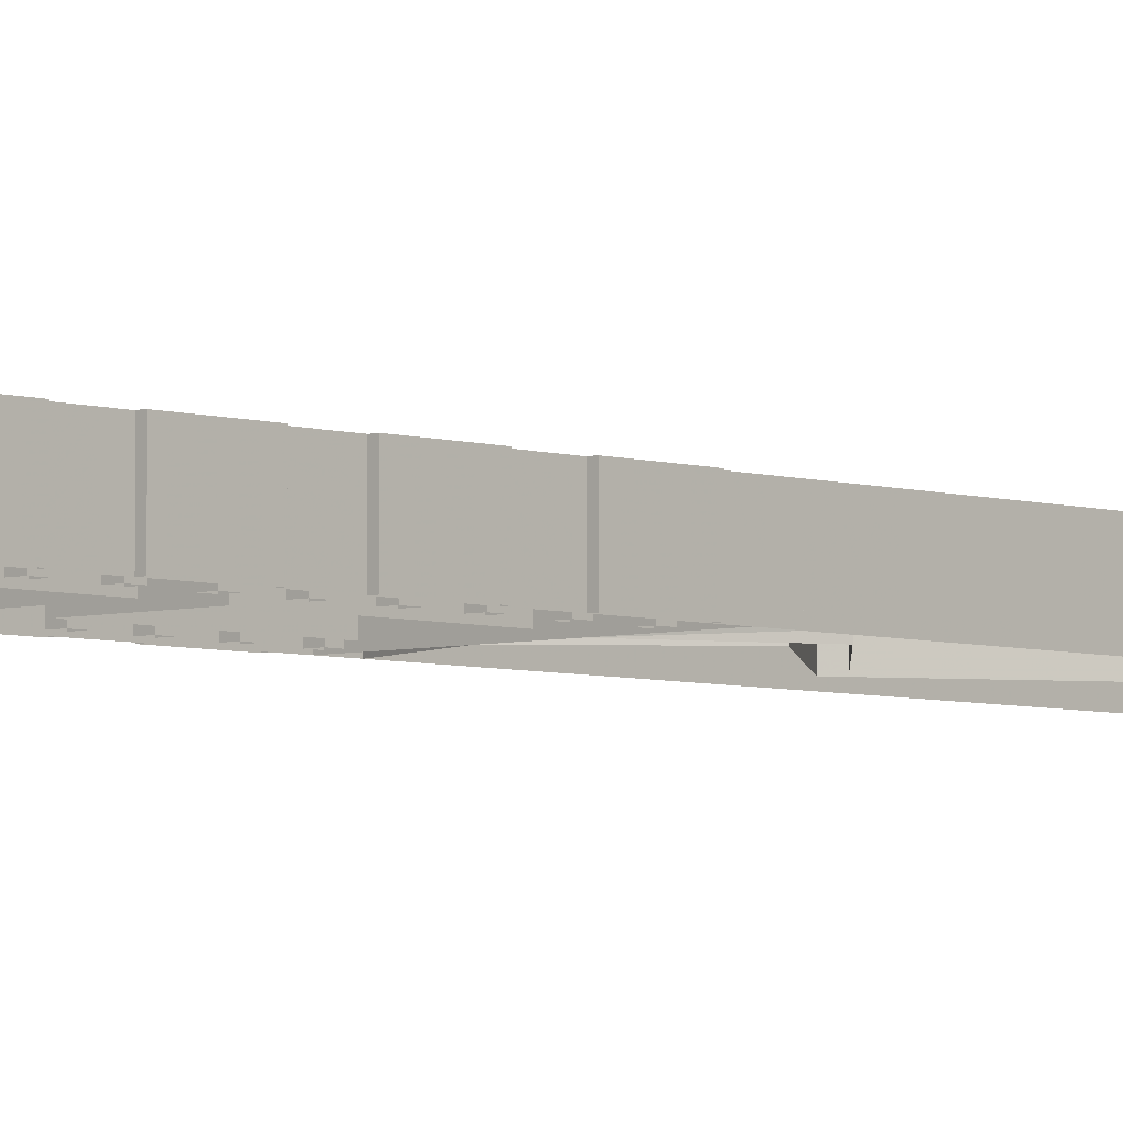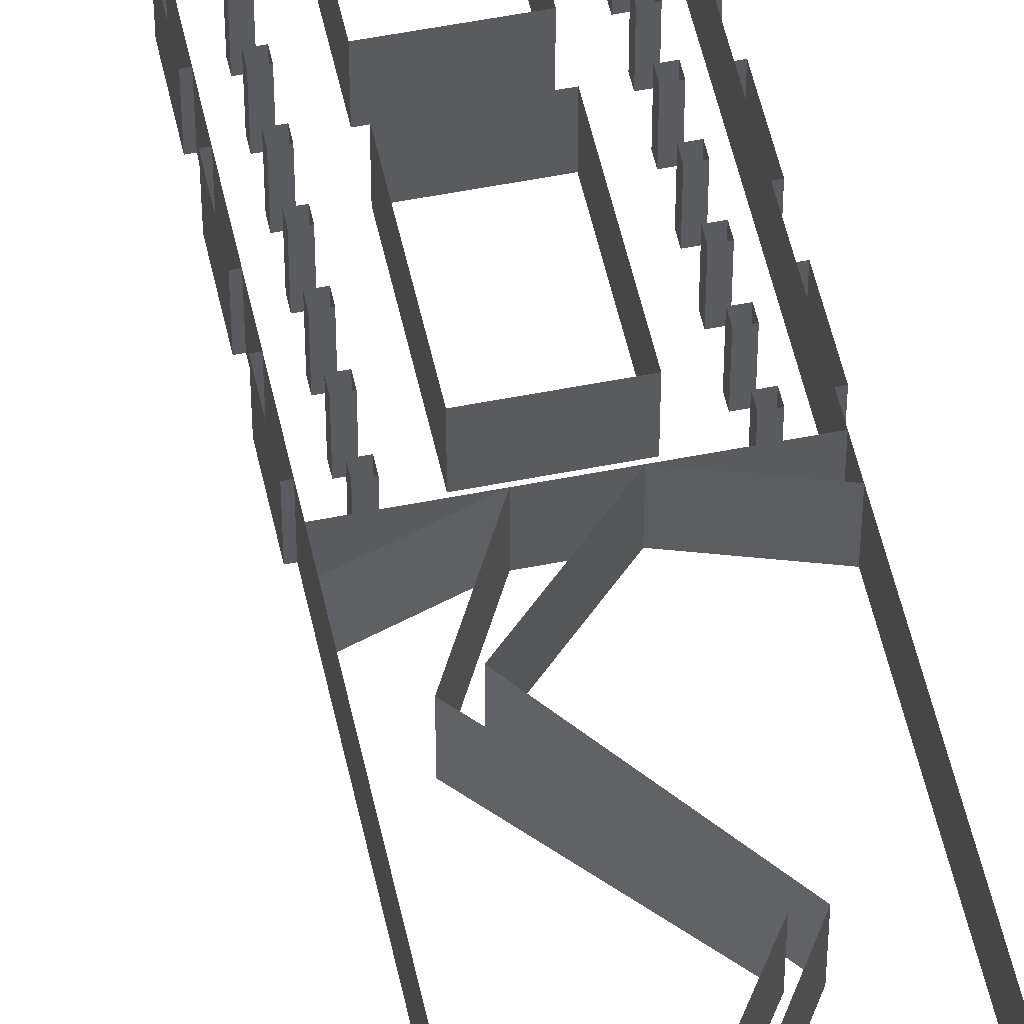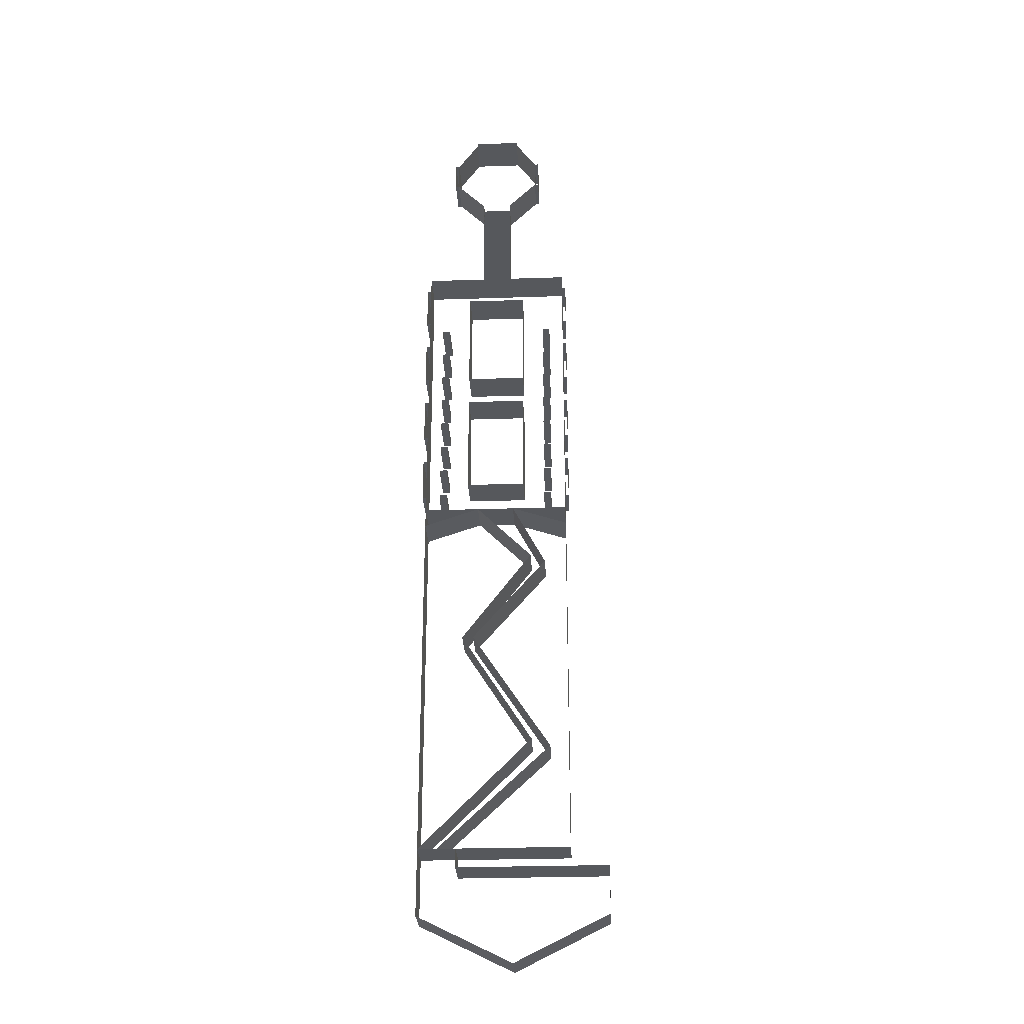
<metadata>
{"format":"obj","ext":"obj","renderer":"f3d","projection":"perspective","resolution":1024,"background":"white","views":[{"elev":-4.6,"azim":42.6,"up":"+Y"},{"elev":52.7,"azim":167.9,"up":"+Y"},{"elev":-28.1,"azim":2.9,"up":"+Z"}]}
</metadata>
<code>
v 1.6 0 8
v 0 0 8
v 0 1 8
v 1.6 1 8
v 0 0 8
v 0 0 7.6
v 0 1 7.6
v 0 1 8
v 0 0 6.4
v 0 0 5.6
v 0 1 5.6
v 0 1 6.4
v 0 0 4.4
v 0 0 3.6
v 0 1 3.6
v 0 1 4.4
v 0 0 2.4
v 0 0 1.6
v 0 1 1.6
v 0 1 2.4
v 0 0 0.4
v 0 0 -0.5
v 0 1 -0.5
v 0 1 0.4
v 0 0 0
v 4 0 0
v 4 1 0
v 0 1 0
v 4 0 -0.5
v 4 0 0.4
v 4 1 0.4
v 4 1 -0.5
v 4 0 1.6
v 4 0 2.4
v 4 1 2.4
v 4 1 1.6
v 4 0 3.6
v 4 0 4.4
v 4 1 4.4
v 4 1 3.6
v 4 0 5.6
v 4 0 6.5
v 4 1 6.5
v 4 1 5.6
v 4 0 7.6
v 4 0 8
v 4 1 8
v 4 1 7.6
v 4 0 8
v 2.4 0 8
v 2.4 1 8
v 4 1 8
v 1.2 0 0.8
v 2.8 0 0.8
v 2.8 1 0.8
v 1.2 1 0.8
v 2.8 0 0.8
v 2.8 0 3.6
v 2.8 1 3.6
v 2.8 1 0.8
v 2.8 0 3.6
v 1.2 0 3.6
v 1.2 1 3.6
v 2.8 1 3.6
v 1.2 0 3.6
v 1.2 0 0.8
v 1.2 1 0.8
v 1.2 1 3.6
v 1.2 0 4.4
v 2.8 0 4.4
v 2.8 1 4.4
v 1.2 1 4.4
v 2.8 0 4.4
v 2.8 0 7.2
v 2.8 1 7.2
v 2.8 1 4.4
v 2.8 0 7.2
v 1.2 0 7.2
v 1.2 1 7.2
v 2.8 1 7.2
v 1.2 0 7.2
v 1.2 0 4.4
v 1.2 1 4.4
v 1.2 1 7.2
v -0.1 0 0.4
v -0.1 0 1.6
v -0.1 1 1.6
v -0.1 1 0.4
v 0 0 0.4
v 0 0 1.6
v 0 1 1.6
v 0 1 0.4
v -0.1 0 0.4
v 0 0 0.4
v 0 1 0.4
v -0.1 1 0.4
v -0.1 0 1.6
v 0 0 1.6
v 0 1 1.6
v -0.1 1 1.6
v -0.1 0 2.4
v -0.1 0 3.6
v -0.1 1 3.6
v -0.1 1 2.4
v 0 0 2.4
v 0 0 3.6
v 0 1 3.6
v 0 1 2.4
v -0.1 0 2.4
v 0 0 2.4
v 0 1 2.4
v -0.1 1 2.4
v -0.1 0 3.6
v 0 0 3.6
v 0 1 3.6
v -0.1 1 3.6
v -0.1 0 4.4
v -0.1 0 5.6
v -0.1 1 5.6
v -0.1 1 4.4
v 0 0 4.4
v 0 0 5.6
v 0 1 5.6
v 0 1 4.4
v -0.1 0 4.4
v 0 0 4.4
v 0 1 4.4
v -0.1 1 4.4
v -0.1 0 5.6
v 0 0 5.6
v 0 1 5.6
v -0.1 1 5.6
v -0.1 0 6.4
v -0.1 0 7.6
v -0.1 1 7.6
v -0.1 1 6.4
v 0 0 6.4
v 0 0 7.6
v 0 1 7.6
v 0 1 6.4
v -0.1 0 6.4
v 0 0 6.4
v 0 1 6.4
v -0.1 1 6.4
v -0.1 0 7.6
v 0 0 7.6
v 0 1 7.6
v -0.1 1 7.6
v 4 0 0.4
v 4 0 1.6
v 4 1 1.6
v 4 1 0.4
v 4.1 0 0.4
v 4.1 0 1.6
v 4.1 1 1.6
v 4.1 1 0.4
v 4 0 0.4
v 4.1 0 0.4
v 4.1 1 0.4
v 4 1 0.4
v 4 0 1.6
v 4.1 0 1.6
v 4.1 1 1.6
v 4 1 1.6
v 4 0 2.4
v 4 0 3.6
v 4 1 3.6
v 4 1 2.4
v 4.1 0 2.4
v 4.1 0 3.6
v 4.1 1 3.6
v 4.1 1 2.4
v 4 0 2.4
v 4.1 0 2.4
v 4.1 1 2.4
v 4 1 2.4
v 4 0 3.6
v 4.1 0 3.6
v 4.1 1 3.6
v 4 1 3.6
v 4 0 4.4
v 4 0 5.6
v 4 1 5.6
v 4 1 4.4
v 4.1 0 4.4
v 4.1 0 5.6
v 4.1 1 5.6
v 4.1 1 4.4
v 4 0 4.4
v 4.1 0 4.4
v 4.1 1 4.4
v 4 1 4.4
v 4 0 5.6
v 4.1 0 5.6
v 4.1 1 5.6
v 4 1 5.6
v 4 0 6.4
v 4 0 7.6
v 4 1 7.6
v 4 1 6.4
v 4.1 0 6.4
v 4.1 0 7.6
v 4.1 1 7.6
v 4.1 1 6.4
v 4 0 6.4
v 4.1 0 6.4
v 4.1 1 6.4
v 4 1 6.4
v 4 0 7.6
v 4.1 0 7.6
v 4.1 1 7.6
v 4 1 7.6
v 1.6 0 8
v 1.6 0 10.8
v 1.6 1 10.8
v 1.6 1 8
v 2.4 0 8
v 2.4 0 10.8
v 2.4 1 10.8
v 2.4 1 8
v 1.6 0 8
v 2.4 0 8
v 2.4 1 8
v 1.6 1 8
v 1.6 0 8.2
v 2.4 0 8.2
v 2.4 1 8.2
v 1.6 1 8.2
v 1.6 0 8.4
v 2.4 0 8.4
v 2.4 1 8.4
v 1.6 1 8.4
v 1.6 0 8.6
v 2.4 0 8.6
v 2.4 1 8.6
v 1.6 1 8.6
v 1.6 0 8.8
v 2.4 0 8.8
v 2.4 1 8.8
v 1.6 1 8.8
v 1.6 0 9
v 2.4 0 9
v 2.4 1 9
v 1.6 1 9
v 1.6 0 9.2
v 2.4 0 9.2
v 2.4 1 9.2
v 1.6 1 9.2
v 1.6 0 9.4
v 2.4 0 9.4
v 2.4 1 9.4
v 1.6 1 9.4
v 1.6 0 9.6
v 2.4 0 9.6
v 2.4 1 9.6
v 1.6 1 9.6
v 1.6 0 9.8
v 2.4 0 9.8
v 2.4 1 9.8
v 1.6 1 9.8
v 1.6 0 10
v 2.4 0 10
v 2.4 1 10
v 1.6 1 10
v 1.6 0 10.2
v 2.4 0 10.2
v 2.4 1 10.2
v 1.6 1 10.2
v 1.6 0 10.4
v 2.4 0 10.4
v 2.4 1 10.4
v 1.6 1 10.4
v 1.6 0 10.6
v 2.4 0 10.6
v 2.4 1 10.6
v 1.6 1 10.6
v 1.6 0 10.8
v 0.8 0 11.6
v 0.8 1 11.6
v 1.6 1 10.8
v 0.8 0 11.6
v 0.8 0 12.4
v 0.8 1 12.4
v 0.8 1 11.6
v 0.7 0 11.6
v 0.7 0 12.4
v 0.7 1 12.4
v 0.7 1 11.6
v 0.7 0 11.6
v 0.8 0 11.6
v 0.8 1 11.6
v 0.7 1 11.6
v 0.7 0 12.4
v 0.8 0 12.4
v 0.8 1 12.4
v 0.7 1 12.4
v 0.8 0 12.4
v 1.37 0 13.2
v 1.37 1 13.2
v 0.8 1 12.4
v 1.37 0 13.2
v 2.63 0 13.2
v 2.63 1 13.2
v 1.37 1 13.2
v 1.37 0 13.3
v 2.63 0 13.3
v 2.63 1 13.3
v 1.37 1 13.3
v 1.37 0 13.2
v 1.37 0 13.3
v 1.37 1 13.3
v 1.37 1 13.2
v 2.63 0 13.2
v 2.63 0 13.3
v 2.63 1 13.3
v 2.63 1 13.2
v 2.63 0 13.2
v 3.2 0 12.4
v 3.2 1 12.4
v 2.63 1 13.2
v 3.2 0 12.4
v 3.2 0 11.6
v 3.2 1 11.6
v 3.2 1 12.4
v 3.3 0 12.4
v 3.3 0 11.6
v 3.3 1 11.6
v 3.3 1 12.4
v 3.2 0 12.4
v 3.3 0 12.4
v 3.3 1 12.4
v 3.2 1 12.4
v 3.2 0 11.6
v 3.3 0 11.6
v 3.3 1 11.6
v 3.2 1 11.6
v 3.2 0 11.6
v 2.4 0 10.8
v 2.4 1 10.8
v 3.2 1 11.6
v 0 0 -0.5
v 1.5 0 0
v 1.5 1 0
v 0 1 -0.5
v 1.5 0 0
v 2.5 0 0
v 2.5 1 0
v 1.5 1 0
v 2.5 0 0
v 4 0 -0.5
v 4 1 -0.5
v 2.5 1 0
v 4 0 -0.5
v 4 0 -10
v 4 1 -10
v 4 1 -0.5
v 4 0 -10
v 1 0 -10
v 1 1 -10
v 4 1 -10
v 1 0 -10
v 0.5 0 -10
v 0.5 1 -10
v 1 1 -10
v 0.5 0 -10
v 0 0 -10
v 0 1 -10
v 0.5 1 -10
v 0 0 -10
v 0 0 -0.5
v 0 1 -0.5
v 0 1 -10
v 1.5 0 0
v 3 0 -1.5
v 3 1 -1.5
v 1.5 1 0
v 3 0 -1.5
v 1.1 0 -4
v 1.1 1 -4
v 3 1 -1.5
v 1.1 0 -4
v 3 0 -7
v 3 1 -7
v 1.1 1 -4
v 3 0 -7
v 0 0 -10
v 0 1 -10
v 3 1 -7
v 2.5 0 0
v 3.4 0 -1.7
v 3.4 1 -1.7
v 2.5 1 0
v 3.4 0 -1.7
v 1.4 0 -4
v 1.4 1 -4
v 3.4 1 -1.7
v 1.4 0 -4
v 3.5 0 -7.2
v 3.5 1 -7.2
v 1.4 1 -4
v 3.5 0 -7.2
v 0.5 0 -10
v 0.5 1 -10
v 3.5 1 -7.2
v 1 0 -10
v 1 0 -10.5
v 1 1 -10.5
v 1 1 -10
v 1 0 -10.5
v 2.5 0 -10.5
v 2.5 1 -10.5
v 1 1 -10.5
v 2.5 0 -10.5
v 5 0 -10.5
v 5 1 -10.5
v 2.5 1 -10.5
v 5 0 -10.5
v 5 0 -11.76
v 5 1 -11.76
v 5 1 -10.5
v 5 0 -11.76
v 2.5 0 -13
v 2.5 1 -13
v 5 1 -11.76
v 2.5 0 -13
v 0 0 -11.76
v 0 1 -11.76
v 2.5 1 -13
v 0 0 -11.76
v 0 0 -10
v 0 1 -10
v 0 1 -11.76
v 0.4 0 0.3
v 0.6 0 0.3
v 0.6 1 0.3
v 0.4 1 0.3
v 0.6 0 0.3
v 0.6 0 0.5
v 0.6 1 0.5
v 0.6 1 0.3
v 0.6 0 0.5
v 0.4 0 0.5
v 0.4 1 0.5
v 0.6 1 0.5
v 0.4 0 0.5
v 0.4 0 0.3
v 0.4 1 0.3
v 0.4 1 0.5
v 0.4 0 0.3
v 0.6 0 0.3
v 0.6 1 0.3
v 0.4 1 0.3
v 0.6 0 0.3
v 0.6 0 0.5
v 0.6 1 0.5
v 0.6 1 0.3
v 0.6 0 0.5
v 0.4 0 0.5
v 0.4 1 0.5
v 0.6 1 0.5
v 0.4 0 0.5
v 0.4 0 0.3
v 0.4 1 0.3
v 0.4 1 0.5
v 0.4 0 0.3
v 0.6 0 0.3
v 0.6 1 0.3
v 0.4 1 0.3
v 0.6 0 0.3
v 0.6 0 0.5
v 0.6 1 0.5
v 0.6 1 0.3
v 0.6 0 0.5
v 0.4 0 0.5
v 0.4 1 0.5
v 0.6 1 0.5
v 0.4 0 0.5
v 0.4 0 0.3
v 0.4 1 0.3
v 0.4 1 0.5
v 0.4 0 1.1
v 0.6 0 1.1
v 0.6 1 1.1
v 0.4 1 1.1
v 0.6 0 1.1
v 0.6 0 1.3
v 0.6 1 1.3
v 0.6 1 1.1
v 0.6 0 1.3
v 0.4 0 1.3
v 0.4 1 1.3
v 0.6 1 1.3
v 0.4 0 1.3
v 0.4 0 1.1
v 0.4 1 1.1
v 0.4 1 1.3
v 0.4 0 1.9
v 0.6 0 1.9
v 0.6 1 1.9
v 0.4 1 1.9
v 0.6 0 1.9
v 0.6 0 2.1
v 0.6 1 2.1
v 0.6 1 1.9
v 0.6 0 2.1
v 0.4 0 2.1
v 0.4 1 2.1
v 0.6 1 2.1
v 0.4 0 2.1
v 0.4 0 1.9
v 0.4 1 1.9
v 0.4 1 2.1
v 0.4 0 2.7
v 0.6 0 2.7
v 0.6 1 2.7
v 0.4 1 2.7
v 0.6 0 2.7
v 0.6 0 2.9
v 0.6 1 2.9
v 0.6 1 2.7
v 0.6 0 2.9
v 0.4 0 2.9
v 0.4 1 2.9
v 0.6 1 2.9
v 0.4 0 2.9
v 0.4 0 2.7
v 0.4 1 2.7
v 0.4 1 2.9
v 0.4 0 3.5
v 0.6 0 3.5
v 0.6 1 3.5
v 0.4 1 3.5
v 0.6 0 3.5
v 0.6 0 3.7
v 0.6 1 3.7
v 0.6 1 3.5
v 0.6 0 3.7
v 0.4 0 3.7
v 0.4 1 3.7
v 0.6 1 3.7
v 0.4 0 3.7
v 0.4 0 3.5
v 0.4 1 3.5
v 0.4 1 3.7
v 0.4 0 4.3
v 0.6 0 4.3
v 0.6 1 4.3
v 0.4 1 4.3
v 0.6 0 4.3
v 0.6 0 4.5
v 0.6 1 4.5
v 0.6 1 4.3
v 0.6 0 4.5
v 0.4 0 4.5
v 0.4 1 4.5
v 0.6 1 4.5
v 0.4 0 4.5
v 0.4 0 4.3
v 0.4 1 4.3
v 0.4 1 4.5
v 0.4 0 5.1
v 0.6 0 5.1
v 0.6 1 5.1
v 0.4 1 5.1
v 0.6 0 5.1
v 0.6 0 5.3
v 0.6 1 5.3
v 0.6 1 5.1
v 0.6 0 5.3
v 0.4 0 5.3
v 0.4 1 5.3
v 0.6 1 5.3
v 0.4 0 5.3
v 0.4 0 5.1
v 0.4 1 5.1
v 0.4 1 5.3
v 0.4 0 5.9
v 0.6 0 5.9
v 0.6 1 5.9
v 0.4 1 5.9
v 0.6 0 5.9
v 0.6 0 6.1
v 0.6 1 6.1
v 0.6 1 5.9
v 0.6 0 6.1
v 0.4 0 6.1
v 0.4 1 6.1
v 0.6 1 6.1
v 0.4 0 6.1
v 0.4 0 5.9
v 0.4 1 5.9
v 0.4 1 6.1
v 3.4 0 0.3
v 3.6 0 0.3
v 3.6 1 0.3
v 3.4 1 0.3
v 3.6 0 0.3
v 3.6 0 0.5
v 3.6 1 0.5
v 3.6 1 0.3
v 3.6 0 0.5
v 3.4 0 0.5
v 3.4 1 0.5
v 3.6 1 0.5
v 3.4 0 0.5
v 3.4 0 0.3
v 3.4 1 0.3
v 3.4 1 0.5
v 3.4 0 0.3
v 3.6 0 0.3
v 3.6 1 0.3
v 3.4 1 0.3
v 3.6 0 0.3
v 3.6 0 0.5
v 3.6 1 0.5
v 3.6 1 0.3
v 3.6 0 0.5
v 3.4 0 0.5
v 3.4 1 0.5
v 3.6 1 0.5
v 3.4 0 0.5
v 3.4 0 0.3
v 3.4 1 0.3
v 3.4 1 0.5
v 3.4 0 0.3
v 3.6 0 0.3
v 3.6 1 0.3
v 3.4 1 0.3
v 3.6 0 0.3
v 3.6 0 0.5
v 3.6 1 0.5
v 3.6 1 0.3
v 3.6 0 0.5
v 3.4 0 0.5
v 3.4 1 0.5
v 3.6 1 0.5
v 3.4 0 0.5
v 3.4 0 0.3
v 3.4 1 0.3
v 3.4 1 0.5
v 3.4 0 1.1
v 3.6 0 1.1
v 3.6 1 1.1
v 3.4 1 1.1
v 3.6 0 1.1
v 3.6 0 1.3
v 3.6 1 1.3
v 3.6 1 1.1
v 3.6 0 1.3
v 3.4 0 1.3
v 3.4 1 1.3
v 3.6 1 1.3
v 3.4 0 1.3
v 3.4 0 1.1
v 3.4 1 1.1
v 3.4 1 1.3
v 3.4 0 1.9
v 3.6 0 1.9
v 3.6 1 1.9
v 3.4 1 1.9
v 3.6 0 1.9
v 3.6 0 2.1
v 3.6 1 2.1
v 3.6 1 1.9
v 3.6 0 2.1
v 3.4 0 2.1
v 3.4 1 2.1
v 3.6 1 2.1
v 3.4 0 2.1
v 3.4 0 1.9
v 3.4 1 1.9
v 3.4 1 2.1
v 3.4 0 2.7
v 3.6 0 2.7
v 3.6 1 2.7
v 3.4 1 2.7
v 3.6 0 2.7
v 3.6 0 2.9
v 3.6 1 2.9
v 3.6 1 2.7
v 3.6 0 2.9
v 3.4 0 2.9
v 3.4 1 2.9
v 3.6 1 2.9
v 3.4 0 2.9
v 3.4 0 2.7
v 3.4 1 2.7
v 3.4 1 2.9
v 3.4 0 3.5
v 3.6 0 3.5
v 3.6 1 3.5
v 3.4 1 3.5
v 3.6 0 3.5
v 3.6 0 3.7
v 3.6 1 3.7
v 3.6 1 3.5
v 3.6 0 3.7
v 3.4 0 3.7
v 3.4 1 3.7
v 3.6 1 3.7
v 3.4 0 3.7
v 3.4 0 3.5
v 3.4 1 3.5
v 3.4 1 3.7
v 3.4 0 4.3
v 3.6 0 4.3
v 3.6 1 4.3
v 3.4 1 4.3
v 3.6 0 4.3
v 3.6 0 4.5
v 3.6 1 4.5
v 3.6 1 4.3
v 3.6 0 4.5
v 3.4 0 4.5
v 3.4 1 4.5
v 3.6 1 4.5
v 3.4 0 4.5
v 3.4 0 4.3
v 3.4 1 4.3
v 3.4 1 4.5
v 3.4 0 5.1
v 3.6 0 5.1
v 3.6 1 5.1
v 3.4 1 5.1
v 3.6 0 5.1
v 3.6 0 5.3
v 3.6 1 5.3
v 3.6 1 5.1
v 3.6 0 5.3
v 3.4 0 5.3
v 3.4 1 5.3
v 3.6 1 5.3
v 3.4 0 5.3
v 3.4 0 5.1
v 3.4 1 5.1
v 3.4 1 5.3
v 3.4 0 5.9
v 3.6 0 5.9
v 3.6 1 5.9
v 3.4 1 5.9
v 3.6 0 5.9
v 3.6 0 6.1
v 3.6 1 6.1
v 3.6 1 5.9
v 3.6 0 6.1
v 3.4 0 6.1
v 3.4 1 6.1
v 3.6 1 6.1
v 3.4 0 6.1
v 3.4 0 5.9
v 3.4 1 5.9
v 3.4 1 6.1
f 1 2 3 4
f 5 6 7 8
f 9 10 11 12
f 13 14 15 16
f 17 18 19 20
f 21 22 23 24
f 25 26 27 28
f 29 30 31 32
f 33 34 35 36
f 37 38 39 40
f 41 42 43 44
f 45 46 47 48
f 49 50 51 52
f 53 54 55 56
f 57 58 59 60
f 61 62 63 64
f 65 66 67 68
f 69 70 71 72
f 73 74 75 76
f 77 78 79 80
f 81 82 83 84
f 85 86 87 88
f 89 90 91 92
f 93 94 95 96
f 97 98 99 100
f 101 102 103 104
f 105 106 107 108
f 109 110 111 112
f 113 114 115 116
f 117 118 119 120
f 121 122 123 124
f 125 126 127 128
f 129 130 131 132
f 133 134 135 136
f 137 138 139 140
f 141 142 143 144
f 145 146 147 148
f 149 150 151 152
f 153 154 155 156
f 157 158 159 160
f 161 162 163 164
f 165 166 167 168
f 169 170 171 172
f 173 174 175 176
f 177 178 179 180
f 181 182 183 184
f 185 186 187 188
f 189 190 191 192
f 193 194 195 196
f 197 198 199 200
f 201 202 203 204
f 205 206 207 208
f 209 210 211 212
f 213 214 215 216
f 217 218 219 220
f 221 222 223 224
f 225 226 227 228
f 229 230 231 232
f 233 234 235 236
f 237 238 239 240
f 241 242 243 244
f 245 246 247 248
f 249 250 251 252
f 253 254 255 256
f 257 258 259 260
f 261 262 263 264
f 265 266 267 268
f 269 270 271 272
f 273 274 275 276
f 277 278 279 280
f 281 282 283 284
f 285 286 287 288
f 289 290 291 292
f 293 294 295 296
f 297 298 299 300
f 301 302 303 304
f 305 306 307 308
f 309 310 311 312
f 313 314 315 316
f 317 318 319 320
f 321 322 323 324
f 325 326 327 328
f 329 330 331 332
f 333 334 335 336
f 337 338 339 340
f 341 342 343 344
f 345 346 347 348
f 349 350 351 352
f 353 354 355 356
f 357 358 359 360
f 361 362 363 364
f 365 366 367 368
f 369 370 371 372
f 373 374 375 376
f 377 378 379 380
f 381 382 383 384
f 385 386 387 388
f 389 390 391 392
f 393 394 395 396
f 397 398 399 400
f 401 402 403 404
f 405 406 407 408
f 409 410 411 412
f 413 414 415 416
f 417 418 419 420
f 421 422 423 424
f 425 426 427 428
f 429 430 431 432
f 433 434 435 436
f 437 438 439 440
f 441 442 443 444
f 445 446 447 448
f 449 450 451 452
f 453 454 455 456
f 457 458 459 460
f 461 462 463 464
f 465 466 467 468
f 469 470 471 472
f 473 474 475 476
f 477 478 479 480
f 481 482 483 484
f 485 486 487 488
f 489 490 491 492
f 493 494 495 496
f 497 498 499 500
f 501 502 503 504
f 505 506 507 508
f 509 510 511 512
f 513 514 515 516
f 517 518 519 520
f 521 522 523 524
f 525 526 527 528
f 529 530 531 532
f 533 534 535 536
f 537 538 539 540
f 541 542 543 544
f 545 546 547 548
f 549 550 551 552
f 553 554 555 556
f 557 558 559 560
f 561 562 563 564
f 565 566 567 568
f 569 570 571 572
f 573 574 575 576
f 577 578 579 580
f 581 582 583 584
f 585 586 587 588
f 589 590 591 592
f 593 594 595 596
f 597 598 599 600
f 601 602 603 604
f 605 606 607 608
f 609 610 611 612
f 613 614 615 616
f 617 618 619 620
f 621 622 623 624
f 625 626 627 628
f 629 630 631 632
f 633 634 635 636
f 637 638 639 640
f 641 642 643 644
f 645 646 647 648
f 649 650 651 652
f 653 654 655 656
f 657 658 659 660
f 661 662 663 664
f 665 666 667 668
f 669 670 671 672
f 673 674 675 676
f 677 678 679 680
f 681 682 683 684
f 685 686 687 688
f 689 690 691 692
f 693 694 695 696
f 697 698 699 700
f 701 702 703 704
f 705 706 707 708
f 709 710 711 712
f 713 714 715 716
f 717 718 719 720
f 721 722 723 724
f 725 726 727 728
f 729 730 731 732
f 733 734 735 736
f 737 738 739 740
f 741 742 743 744
f 745 746 747 748
f 749 750 751 752

</code>
